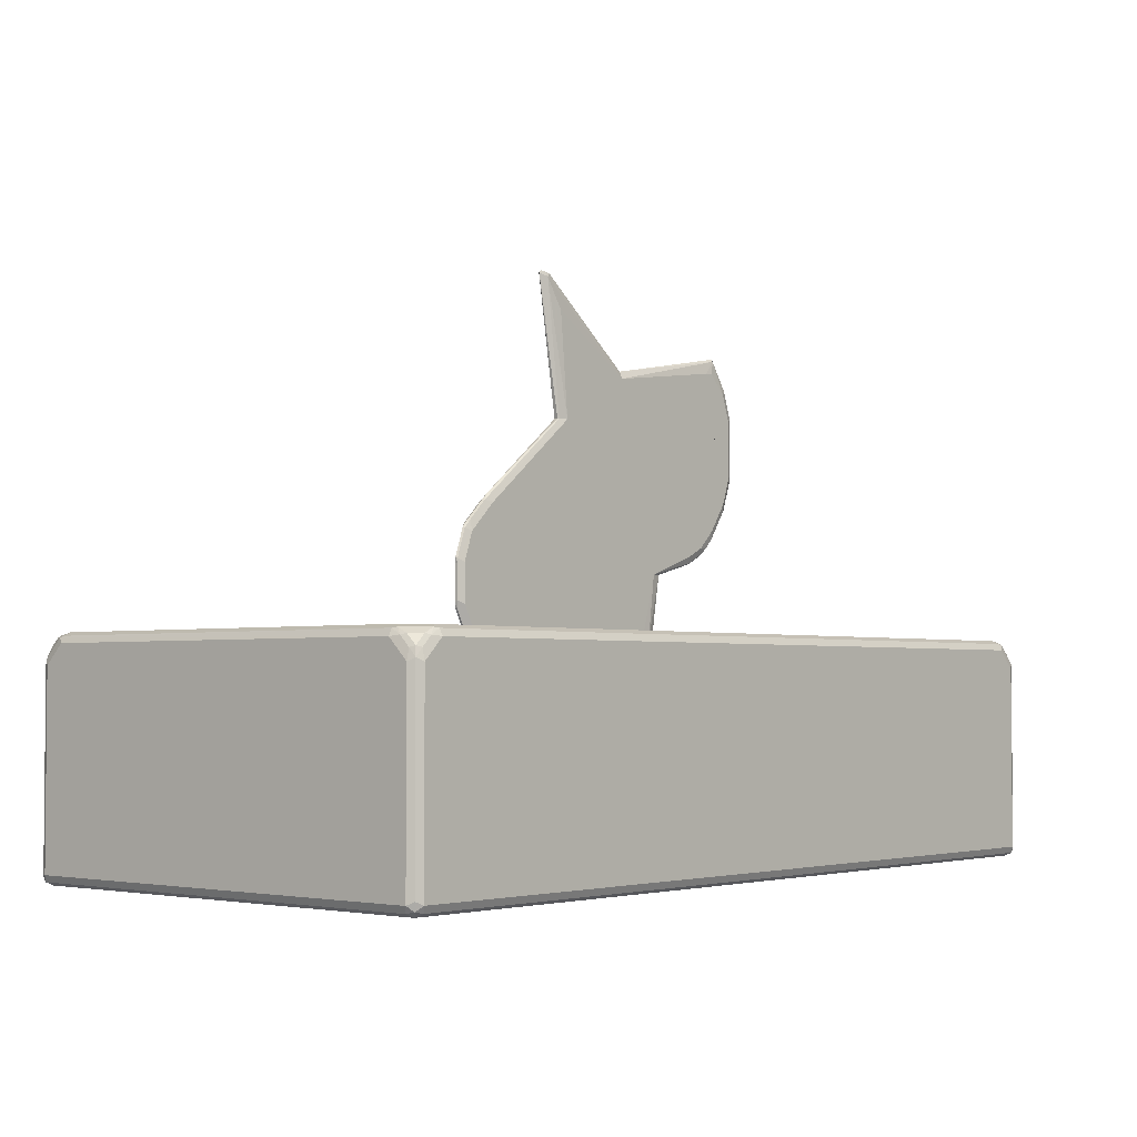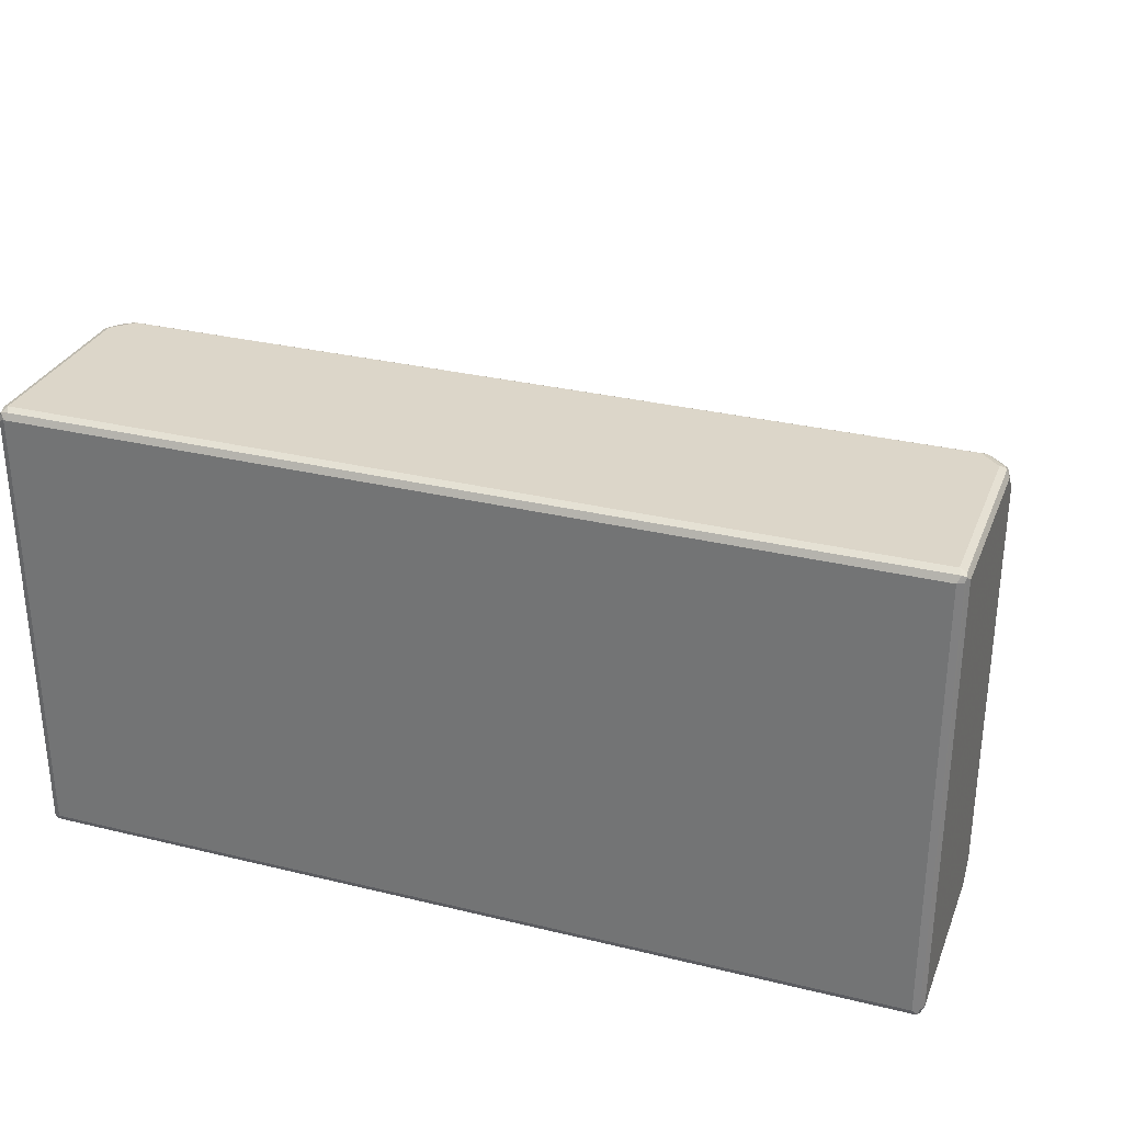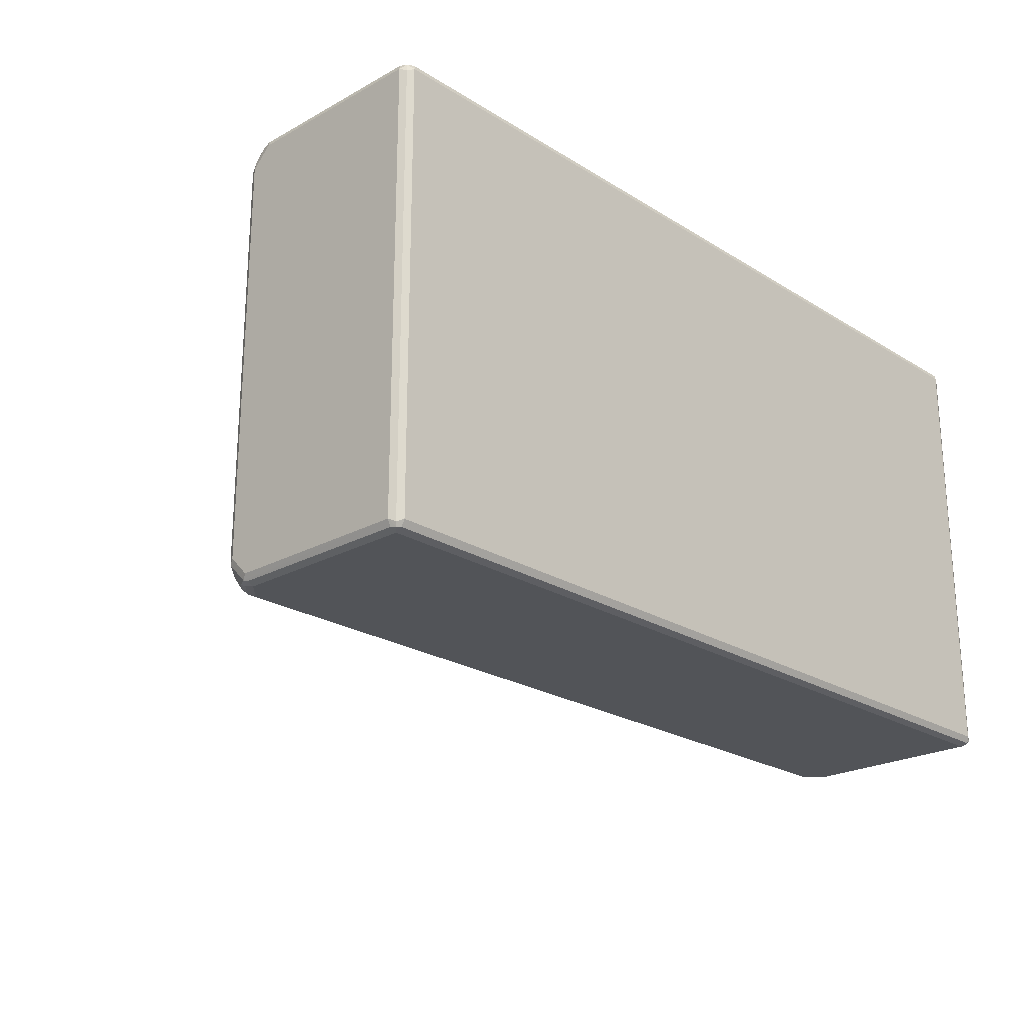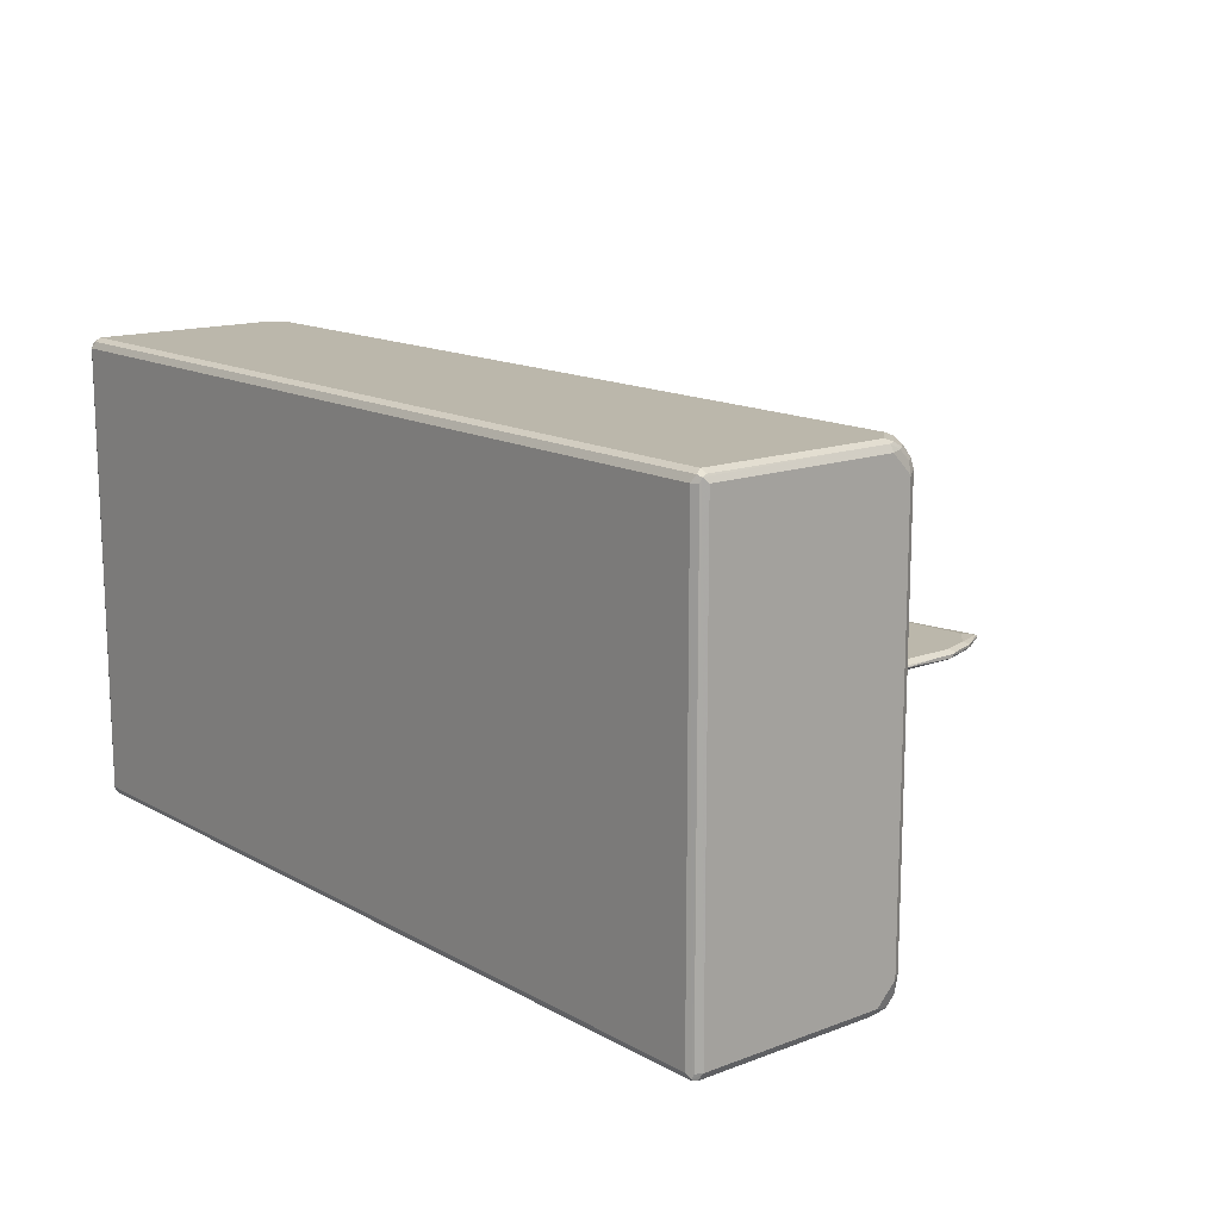
<metadata>
{"format":"obj","ext":"obj","renderer":"f3d","projection":"perspective","resolution":1024,"background":"white","views":[{"elev":-3.0,"azim":-49.2,"up":"+Y"},{"elev":30.2,"azim":19.5,"up":"+Z"},{"elev":-22.8,"azim":-46.6,"up":"+Z"},{"elev":14.2,"azim":50.3,"up":"+Z"}]}
</metadata>
<code>
v 0.7413 -0.1648 -0.3954
v 0.7496 -0.1401 -0.3871
v 0.7522 -0.1703 -0.3899
v 0.7413 -0.4778 -0.3954
v 0.7083 -0.1318 -0.3954
v 0.7331 -0.1236 -0.3871
v 0.7496 -0.1236 -0.3706
v 0.7579 -0.1648 -0.3789
v 0.7522 -0.4833 -0.3899
v 0.7413 -0.4888 -0.3899
v -0.7413 -0.4778 -0.3954
v 0.7028 -0.1208 -0.3899
v -0.7083 -0.1318 -0.3954
v 0.7221 -0.1181 -0.3761
v 0.7083 -0.1154 -0.3789
v 0.7386 -0.1181 -0.3597
v 0.7413 -0.1154 -0.346
v 0.7522 -0.1208 -0.3405
v 0.7579 -0.1318 -0.346
v 0.7579 -0.4778 -0.3789
v 0.7496 -0.4902 -0.3871
v 0.7413 -0.4943 -0.3789
v -0.7413 -0.4888 -0.3899
v -0.7496 -0.486 -0.3912
v -0.7522 -0.4778 -0.3899
v -0.7413 -0.1648 -0.3954
v -0.7138 -0.1208 -0.3899
v -0.7269 -0.1318 -0.3912
v 0.2141 -0.1149 -0.0329
v 0.2306 -0.1149 -0.03282
v 0.2427 -0.1149 -0.02856
v -0.7083 -0.1154 -0.3789
v 0.7413 -0.1154 0.346
v 0.2466 -0.1149 -0.02276
v 0.7522 -0.1208 0.3514
v 0.7579 -0.1318 0.346
v 0.7579 -0.4778 0.3789
v 0.7537 -0.486 0.3871
v 0.7522 -0.4888 -0.3789
v 0.7522 -0.4888 0.3789
v 0.7413 -0.4943 0.3789
v -0.7413 -0.4943 -0.3789
v -0.7522 -0.4888 -0.3844
v -0.7579 -0.4778 -0.3789
v -0.7522 -0.1648 -0.3899
v -0.7537 -0.1566 -0.3871
v -0.7433 -0.1483 -0.3912
v -0.729 -0.1236 -0.3871
v -0.7269 -0.1195 -0.3789
v -0.1976 -0.1149 -0.0329
v -0.7413 -0.1154 -0.346
v -0.2145 -0.1149 -0.02686
v 0.7413 -0.1195 0.3645
v 0.2466 -0.1149 -0.02253
v 0.7083 -0.1154 0.3789
v 0.7496 -0.1236 0.3665
v 0.7537 -0.1318 0.3645
v 0.7579 -0.1648 0.3789
v 0.7522 -0.1648 0.3899
v 0.7522 -0.4778 0.3899
v 0.7413 -0.4778 0.3954
v 0.7468 -0.4888 0.3899
v -0.7413 -0.4943 0.3789
v -0.7522 -0.4888 0.3734
v -0.7579 -0.1648 -0.3789
v -0.7579 -0.4778 0.3789
v -0.7537 -0.1236 -0.3542
v -0.7454 -0.1401 -0.3871
v -0.7454 -0.1236 -0.3706
v -0.7433 -0.1195 -0.3624
v -0.7522 -0.1208 -0.346
v -0.7496 -0.1195 0.3542
v -0.7413 -0.1154 0.346
v -0.2145 -0.1149 -0.02663
v 0.7248 -0.1195 0.3809
v 0.231 -0.1149 -0.01664
v 0.7083 -0.1208 0.3899
v 0.2306 -0.1149 -0.01657
v 0.2141 -0.1149 -0.01641
v -0.7083 -0.1154 0.3789
v 0.7496 -0.1401 0.383
v 0.7331 -0.1236 0.383
v 0.7537 -0.1483 0.3809
v 0.7496 -0.1566 0.3912
v 0.7413 -0.1648 0.3954
v -0.7413 -0.4778 0.3954
v -0.7358 -0.4888 0.3899
v -0.7496 -0.486 0.3871
v -0.7579 -0.1318 -0.346
v -0.7579 -0.1648 0.3789
v -0.7522 -0.4723 0.3899
v -0.7522 -0.1208 0.346
v -0.7579 -0.1318 0.346
v -0.7537 -0.1298 0.3624
v -0.7496 -0.1277 0.3706
v -0.7166 -0.1195 0.3871
v -0.2102 -0.1149 -0.02036
v 0.7166 -0.1236 0.3912
v 0.7083 -0.1318 0.3954
v -0.7083 -0.1208 0.3899
v -0.1976 -0.1149 -0.01641
v -0.1999 -0.1149 -0.01688
v -0.7413 -0.1648 0.3954
v -0.7522 -0.1593 0.3899
v -0.7537 -0.1462 0.3789
v -0.7496 -0.1442 0.3871
v -0.7331 -0.1277 0.3871
v -0.7248 -0.1298 0.3912
v -0.7083 -0.1318 0.3954
v -0.7413 -0.1462 0.3912
v 0.1593 0.2473 -0.01648
v 0.1593 0.3295 -0.01648
v 0.1593 0.2473 -0.03295
v 0.4613 0.2473 -0.01648
v 0.1593 0.3423 -0.0222
v 0.3954 0.3625 -0.01648
v 0.4201 0.3872 -0.02059
v 0.1593 0.3295 -0.03295
v 0.4613 0.2473 -0.03295
v 0.4614 0.2473 -0.01652
v 0.4613 0.2801 -0.01648
v 0.1593 0.3405 -0.02746
v 0.4201 0.3913 -0.02471
v 0.4119 0.3625 -0.01648
v 0.4284 0.346 -0.01648
v 0.4448 0.3295 -0.01648
v 0.4531 0.3378 -0.02059
v 0.1593 0.3405 -0.02747
v 0.4098 0.3789 -0.02883
v 0.3954 0.3625 -0.03295
v 0.4613 0.2801 -0.03295
v 0.4723 0.2473 -0.02746
v 0.4723 0.2473 -0.02197
v 0.4723 0.2801 -0.02197
v 0.4695 0.2883 -0.02059
v 0.4531 0.3378 -0.02471
v 0.4421 0.3432 -0.0302
v 0.4448 0.3295 -0.03295
v 0.4284 0.346 -0.03295
v 0.4119 0.3625 -0.03295
v 0.4558 0.3295 -0.02197
v 0.4558 0.324 -0.02746
v 0.4723 0.2746 -0.02746
v 0.4695 0.2883 -0.02471
v 0.1593 0.3423 -0.0222
v 0.14 0.3542 -0.02059
v 0.1593 0.3295 -0.01648
v 0.1593 0.3405 -0.02747
v -0.0247 0.486 -0.02471
v -0.0247 0.486 -0.02059
v -0.03019 0.4805 -0.01922
v 4.78e-06 0.4284 -0.01648
v 0.1593 0.2473 -0.01648
v 0.1593 0.3295 -0.03295
v -0.03844 0.4888 -0.02746
v -0.03293 0.4888 -0.02197
v -0.04531 0.486 -0.02471
v 4.78e-06 0.2473 -0.02017
v 0.01648 0.2473 -0.01648
v 0.1593 0.2473 -0.03295
v 4.78e-06 0.4284 -0.03295
v -0.04118 0.486 -0.02883
v -0.04118 0.4901 -0.02471
v -0.001998 0.2473 -0.02882
v -0.002558 0.2473 -0.02188
v -0.001617 0.2473 -0.0208
v 0.01648 0.2473 -0.03295
v -0.001897 0.2473 -0.02886
v -0.2416 -0.002062 -0.02197
v -0.243 0.008262 -0.02471
v -0.2416 -0.002062 -0.02746
v -0.2327 -0.002062 -0.01751
v -0.2416 0.005504 -0.02197
v -0.2416 1.264e-05 -0.02746
v -0.2265 0.05768 -0.02471
v -0.232 -0.002062 -0.03226
v -0.2306 -0.002062 -0.01648
v -0.2306 1.264e-05 -0.01648
v -0.2142 0.04943 -0.01648
v -0.2251 0.05493 -0.02197
v -0.2251 0.04943 -0.02746
v -0.2142 0.04943 -0.03295
v -0.2306 1.264e-05 -0.03295
v -0.2162 0.06591 -0.02883
v -0.2142 0.06798 -0.02059
v -0.1771 0.1071 -0.02471
v -0.2306 -0.002062 -0.03295
v 0.245 -0.002062 -0.01648
v -0.1647 0.09886 -0.01648
v -0.1647 0.09886 -0.03295
v -0.1832 0.09886 -0.02883
v -0.1812 0.1009 -0.02059
v -0.1729 0.1112 -0.02471
v 0.245 -0.002062 -0.03295
v 0.2474 -0.002062 -0.01699
v 0.3515 0.02198 -0.02197
v 0.3459 0.03296 -0.01648
v 0.01648 0.2473 -0.01648
v -0.001897 0.2473 -0.02886
v 0.01648 0.2473 -0.03295
v -0.001968 0.2473 -0.02882
v 6.692e-05 0.2473 -0.02017
v -0.001617 0.2473 -0.0208
v -0.002529 0.2473 -0.02188
v -0.008211 0.243 -0.02471
v 0.3459 0.03296 -0.03295
v 0.3459 0.02198 -0.02746
v 0.3542 0.02061 -0.02471
v 0.2636 -0.002062 -0.02883
v 0.2636 -0.002062 -0.02059
v 0.3872 0.03708 -0.02471
v 0.3844 0.03845 -0.02197
v 0.3789 0.04943 -0.01648
v 0.4613 0.2473 -0.01648
v 0.4613 0.2473 -0.03295
v 0.3789 0.04943 -0.03295
v 0.3624 0.03091 -0.02883
v 0.2641 -0.002062 -0.02163
v 0.3954 0.04738 -0.02883
v 0.4119 0.06386 -0.02883
v 0.4242 0.07416 -0.02471
v 0.4139 0.06591 -0.02059
v 0.3974 0.04943 -0.02059
v 0.4119 0.08238 -0.01648
v 0.4613 0.1812 -0.01648
v 0.4614 0.2473 -0.01652
v 0.4614 0.2473 -0.03289
v 0.4613 0.1812 -0.03295
v 0.4119 0.08238 -0.03295
v 0.4448 0.1133 -0.02883
v 0.4228 0.07689 -0.02746
v 0.4572 0.1236 -0.02471
v 0.4469 0.1154 -0.02059
v 0.4448 0.1318 -0.01648
v 0.4723 0.1812 -0.02197
v 0.4723 0.2473 -0.02197
v 0.4723 0.2473 -0.02746
v 0.4723 0.1757 -0.02746
v 0.4448 0.1318 -0.03295
v 0.4558 0.1263 -0.02746
v 0.4737 0.173 -0.02471
v 0.4558 0.1318 -0.02197
v -0.2146 -0.1149 -0.02666
v -0.2224 -0.1071 -0.02471
v -0.2146 -0.1149 -0.02688
v -0.2103 -0.1149 -0.02037
v -0.2252 -0.09336 -0.02197
v -0.2389 -0.07413 -0.02471
v -0.2224 -0.1071 -0.02883
v -0.2114 -0.1126 -0.01922
v -0.1977 -0.1149 -0.03295
v -0.1999 -0.1149 -0.01692
v -0.2142 -0.09885 -0.01648
v -0.2416 -0.06041 -0.02197
v -0.2416 -0.06589 -0.02746
v -0.2389 -0.07413 -0.02883
v -0.2142 -0.09885 -0.03295
v 0.2142 -0.1149 -0.03295
v -0.1977 -0.1149 -0.01648
v -0.2307 -0.06589 -0.01648
v -0.2416 -0.002062 -0.02197
v -0.2416 -0.002062 -0.02746
v -0.2307 -0.06589 -0.03295
v 0.2451 -0.002062 -0.03295
v 0.2306 -0.1149 -0.03286
v 0.2142 -0.1149 -0.01648
v -0.2307 -0.002062 -0.01648
v -0.2307 -0.002062 -0.03295
v 0.2636 -0.002062 -0.02883
v 0.2428 -0.1149 -0.02861
v 0.2307 -0.1149 -0.01664
v 0.2451 -0.002062 -0.01648
v 0.2641 -0.002062 -0.02163
v 0.2466 -0.1149 -0.02277
v 0.2311 -0.1149 -0.0167
v 0.2474 -0.002062 -0.01699
v 0.2636 -0.002062 -0.02059
v 0.2466 -0.1149 -0.02254
f 1 2 3
f 1 3 9
f 1 9 4
f 1 4 11
f 1 11 26
f 1 26 13
f 1 13 5
f 1 5 6
f 1 6 2
f 2 6 7
f 2 7 8
f 2 8 3
f 3 8 20
f 3 20 9
f 4 9 10
f 4 10 23
f 4 23 11
f 5 12 6
f 5 13 27
f 5 27 12
f 6 14 16
f 6 16 7
f 6 12 15
f 6 15 14
f 7 16 17
f 7 17 18
f 7 18 19
f 7 19 8
f 8 19 36
f 8 36 58
f 8 58 37
f 8 37 20
f 9 21 10
f 9 20 21
f 10 21 22
f 10 22 42
f 10 42 23
f 11 23 24
f 11 24 25
f 11 25 45
f 11 45 26
f 12 27 32
f 12 32 15
f 13 26 28
f 13 28 27
f 14 15 17
f 14 17 16
f 15 29 30
f 15 30 31
f 15 31 17
f 15 32 50
f 15 50 29
f 17 33 35
f 17 35 18
f 17 31 34
f 17 34 54
f 17 54 33
f 18 35 36
f 18 36 19
f 20 37 38
f 20 38 39
f 20 39 21
f 21 39 40
f 21 40 41
f 21 41 22
f 22 41 63
f 22 63 42
f 23 42 43
f 23 43 24
f 24 43 44
f 24 44 25
f 25 44 46
f 25 46 45
f 26 45 47
f 26 47 28
f 27 28 48
f 27 48 49
f 27 49 32
f 28 47 68
f 28 68 48
f 29 50 52
f 29 52 74
f 29 74 97
f 29 97 102
f 29 102 101
f 29 101 79
f 29 79 78
f 29 78 76
f 29 76 54
f 29 54 34
f 29 34 31
f 29 31 30
f 32 49 70
f 32 70 51
f 32 51 52
f 32 52 50
f 33 53 35
f 33 54 55
f 33 55 75
f 33 75 53
f 35 53 56
f 35 56 57
f 35 57 36
f 36 57 58
f 37 58 38
f 38 58 59
f 38 59 60
f 38 60 61
f 38 61 62
f 38 62 41
f 38 41 40
f 38 40 39
f 41 62 87
f 41 87 63
f 42 63 64
f 42 64 43
f 43 64 66
f 43 66 44
f 44 65 46
f 44 66 90
f 44 90 93
f 44 93 89
f 44 89 65
f 45 46 47
f 46 65 67
f 46 67 69
f 46 69 68
f 46 68 47
f 48 68 69
f 48 69 70
f 48 70 49
f 51 70 71
f 51 71 72
f 51 72 73
f 51 73 74
f 51 74 52
f 53 75 82
f 53 82 56
f 54 76 55
f 55 77 75
f 55 76 78
f 55 78 79
f 55 79 101
f 55 101 80
f 55 80 100
f 55 100 77
f 56 81 83
f 56 83 57
f 56 82 81
f 57 83 58
f 58 83 59
f 59 83 84
f 59 84 85
f 59 85 61
f 59 61 60
f 61 85 99
f 61 99 109
f 61 109 103
f 61 103 86
f 61 86 87
f 61 87 62
f 63 87 88
f 63 88 64
f 64 88 66
f 65 89 67
f 66 88 91
f 66 91 104
f 66 104 90
f 67 92 71
f 67 71 70
f 67 70 69
f 67 89 93
f 67 93 92
f 71 92 72
f 72 92 94
f 72 94 95
f 72 95 107
f 72 107 96
f 72 96 80
f 72 80 73
f 73 80 97
f 73 97 74
f 75 98 82
f 75 77 98
f 77 99 98
f 77 100 109
f 77 109 99
f 80 101 102
f 80 102 97
f 80 96 100
f 81 84 83
f 81 82 98
f 81 98 84
f 84 98 85
f 85 98 99
f 86 103 104
f 86 104 91
f 86 91 88
f 86 88 87
f 90 104 105
f 90 105 93
f 92 93 94
f 93 105 94
f 94 105 95
f 95 105 106
f 95 106 107
f 96 107 108
f 96 108 100
f 100 108 109
f 103 109 110
f 103 110 104
f 104 110 106
f 104 106 105
f 106 110 107
f 107 110 108
f 108 110 109
f 111 112 115
f 111 115 122
f 111 122 128
f 111 128 118
f 111 118 113
f 111 113 119
f 111 119 132
f 111 132 133
f 111 133 120
f 111 120 114
f 111 114 121
f 111 121 126
f 111 126 125
f 111 125 124
f 111 124 116
f 111 116 112
f 112 116 117
f 112 117 115
f 113 118 130
f 113 130 140
f 113 140 139
f 113 139 138
f 113 138 131
f 113 131 119
f 114 120 121
f 115 117 123
f 115 123 122
f 116 124 117
f 117 124 125
f 117 125 126
f 117 126 127
f 117 127 123
f 118 128 123
f 118 123 129
f 118 129 130
f 119 131 143
f 119 143 132
f 120 133 134
f 120 134 121
f 121 134 135
f 121 135 127
f 121 127 126
f 122 123 128
f 123 127 136
f 123 136 137
f 123 137 138
f 123 138 139
f 123 139 140
f 123 140 129
f 127 135 134
f 127 134 141
f 127 141 136
f 129 140 130
f 131 142 143
f 131 138 142
f 132 143 134
f 132 134 133
f 134 143 144
f 134 144 136
f 134 136 141
f 136 144 143
f 136 143 142
f 136 142 137
f 137 142 138
f 145 146 147
f 145 147 153
f 145 153 160
f 145 160 154
f 145 154 148
f 145 148 149
f 145 149 150
f 145 150 146
f 146 150 147
f 147 150 151
f 147 151 152
f 147 152 159
f 147 159 153
f 148 154 149
f 149 155 156
f 149 156 150
f 149 154 155
f 150 156 151
f 151 156 157
f 151 157 158
f 151 158 159
f 151 159 152
f 153 159 158
f 153 158 166
f 153 166 165
f 153 165 164
f 153 164 168
f 153 168 167
f 153 167 160
f 154 161 162
f 154 162 155
f 154 160 167
f 154 167 161
f 155 162 163
f 155 163 156
f 156 163 157
f 157 163 162
f 157 162 164
f 157 164 165
f 157 165 166
f 157 166 158
f 161 167 162
f 162 167 168
f 162 168 164
f 169 170 171
f 169 171 176
f 169 176 187
f 169 187 194
f 169 194 209
f 169 209 218
f 169 218 210
f 169 210 195
f 169 195 188
f 169 188 177
f 169 177 172
f 169 172 173
f 169 173 170
f 170 174 171
f 170 173 180
f 170 180 175
f 170 175 181
f 170 181 174
f 171 174 176
f 172 177 178
f 172 178 173
f 173 178 179
f 173 179 180
f 174 181 182
f 174 182 183
f 174 183 176
f 175 184 181
f 175 180 185
f 175 185 192
f 175 192 186
f 175 186 191
f 175 191 184
f 176 183 187
f 177 188 197
f 177 197 213
f 177 213 224
f 177 224 234
f 177 234 225
f 177 225 214
f 177 214 198
f 177 198 189
f 177 189 179
f 177 179 178
f 179 185 180
f 179 189 192
f 179 192 185
f 181 184 182
f 182 184 191
f 182 191 190
f 182 190 200
f 182 200 215
f 182 215 228
f 182 228 239
f 182 239 229
f 182 229 216
f 182 216 206
f 182 206 194
f 182 194 187
f 182 187 183
f 186 192 193
f 186 193 191
f 188 195 196
f 188 196 197
f 189 198 192
f 190 191 199
f 190 199 200
f 191 193 201
f 191 201 199
f 192 198 202
f 192 202 203
f 192 203 193
f 193 203 204
f 193 204 205
f 193 205 201
f 194 206 207
f 194 207 208
f 194 208 209
f 195 210 196
f 196 208 211
f 196 211 212
f 196 212 213
f 196 213 197
f 196 210 208
f 198 214 226
f 198 226 236
f 198 236 237
f 198 237 227
f 198 227 215
f 198 215 200
f 198 200 199
f 198 199 201
f 198 201 204
f 198 204 203
f 198 203 202
f 201 205 204
f 206 216 219
f 206 219 217
f 206 217 207
f 207 217 208
f 208 217 219
f 208 219 211
f 208 210 218
f 208 218 209
f 211 219 220
f 211 220 221
f 211 221 222
f 211 222 223
f 211 223 212
f 212 223 213
f 213 223 222
f 213 222 224
f 214 225 226
f 215 227 228
f 216 229 220
f 216 220 219
f 220 229 239
f 220 239 230
f 220 230 240
f 220 240 231
f 220 231 221
f 221 231 232
f 221 232 222
f 222 232 233
f 222 233 234
f 222 234 224
f 225 235 226
f 225 234 235
f 226 235 236
f 227 237 238
f 227 238 228
f 228 238 239
f 230 239 240
f 231 240 232
f 232 240 238
f 232 238 241
f 232 241 235
f 232 235 242
f 232 242 233
f 233 242 234
f 234 242 235
f 235 241 236
f 236 241 237
f 237 241 238
f 238 240 239
f 243 244 249
f 243 249 245
f 243 245 251
f 243 251 258
f 243 258 265
f 243 265 270
f 243 270 274
f 243 274 278
f 243 278 275
f 243 275 271
f 243 271 266
f 243 266 259
f 243 259 252
f 243 252 246
f 243 246 244
f 244 247 254
f 244 254 248
f 244 248 256
f 244 256 249
f 244 246 250
f 244 250 253
f 244 253 247
f 245 249 251
f 246 252 250
f 247 253 260
f 247 260 254
f 248 254 255
f 248 255 256
f 249 257 251
f 249 256 263
f 249 263 257
f 250 252 253
f 251 257 263
f 251 263 268
f 251 268 264
f 251 264 258
f 252 259 253
f 253 259 266
f 253 266 272
f 253 272 267
f 253 267 260
f 254 260 267
f 254 267 261
f 254 261 262
f 254 262 255
f 255 262 268
f 255 268 263
f 255 263 256
f 258 264 265
f 261 267 272
f 261 272 276
f 261 276 277
f 261 277 273
f 261 273 269
f 261 269 264
f 261 264 268
f 261 268 262
f 264 269 265
f 265 269 270
f 266 271 272
f 269 273 274
f 269 274 270
f 271 275 272
f 272 275 276
f 273 277 278
f 273 278 274
f 275 278 277
f 275 277 276

</code>
